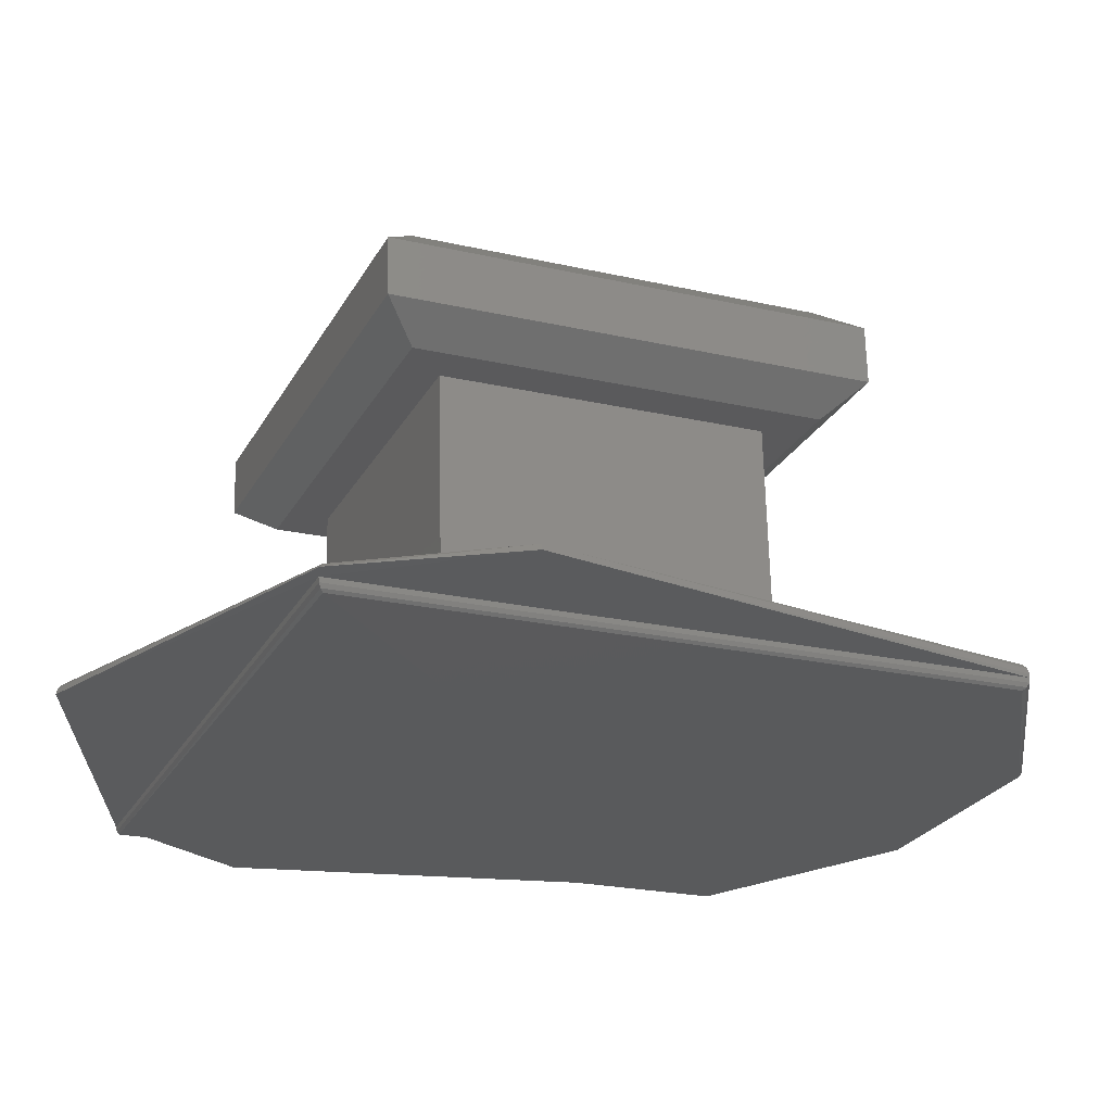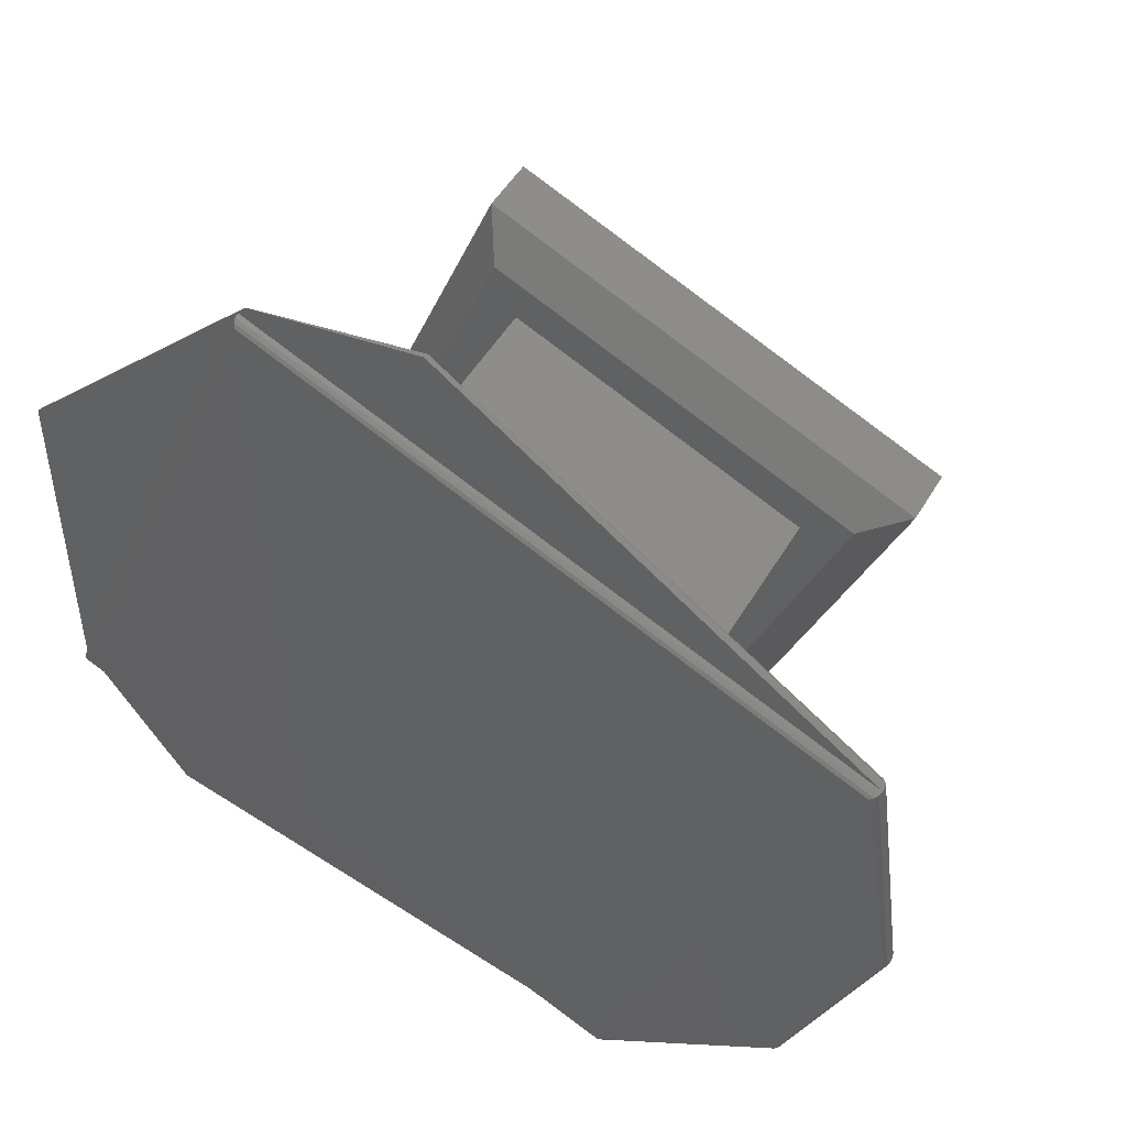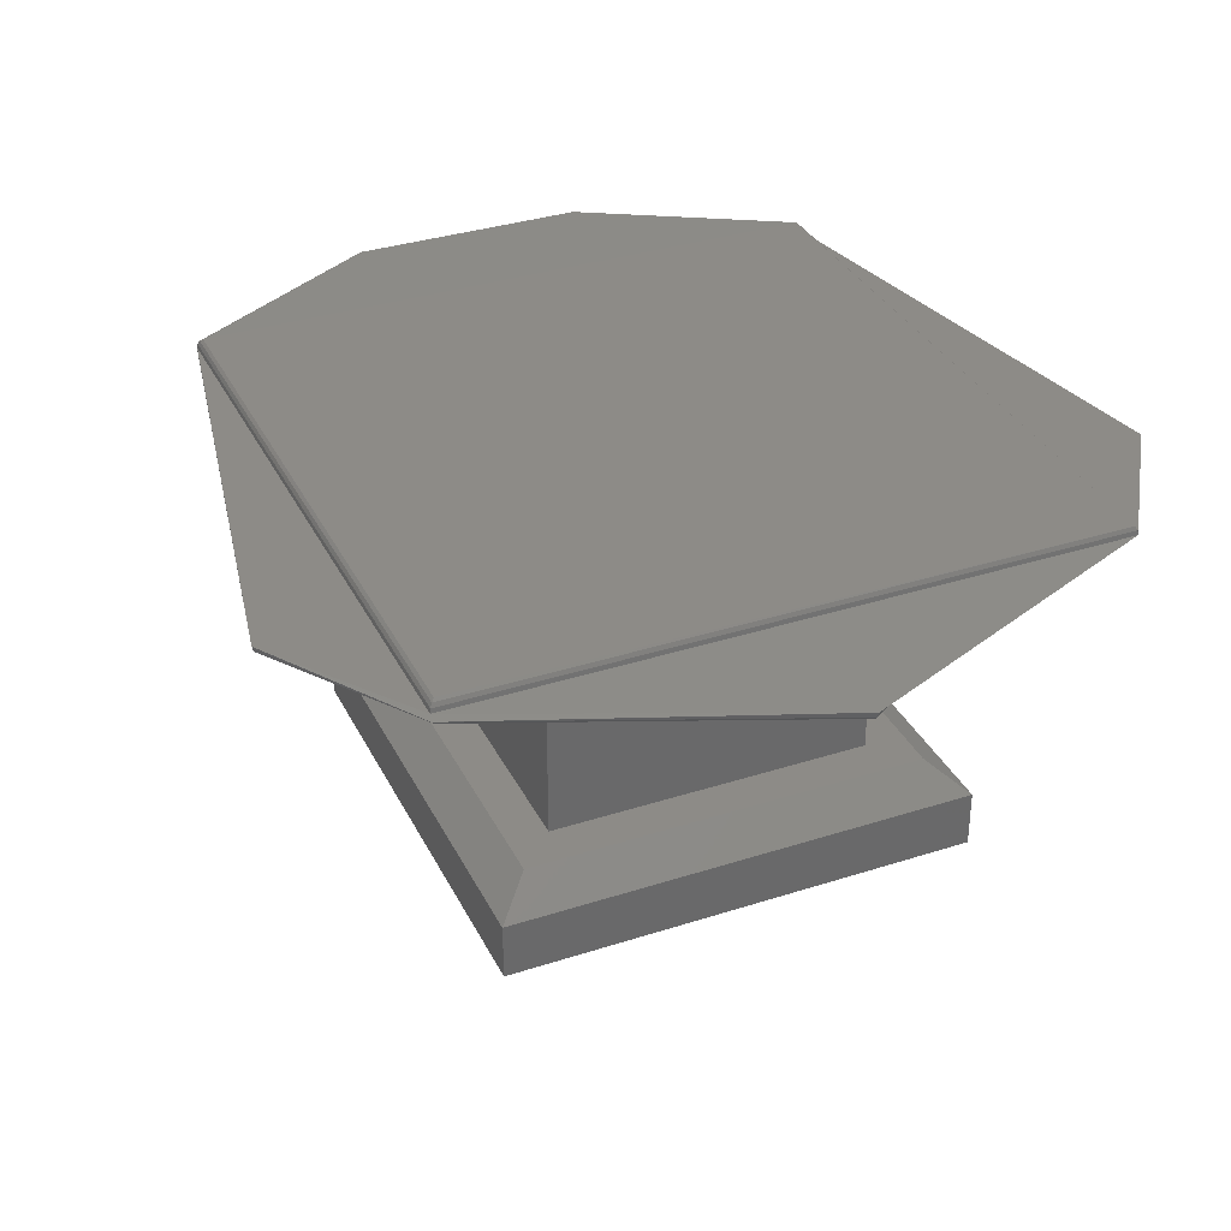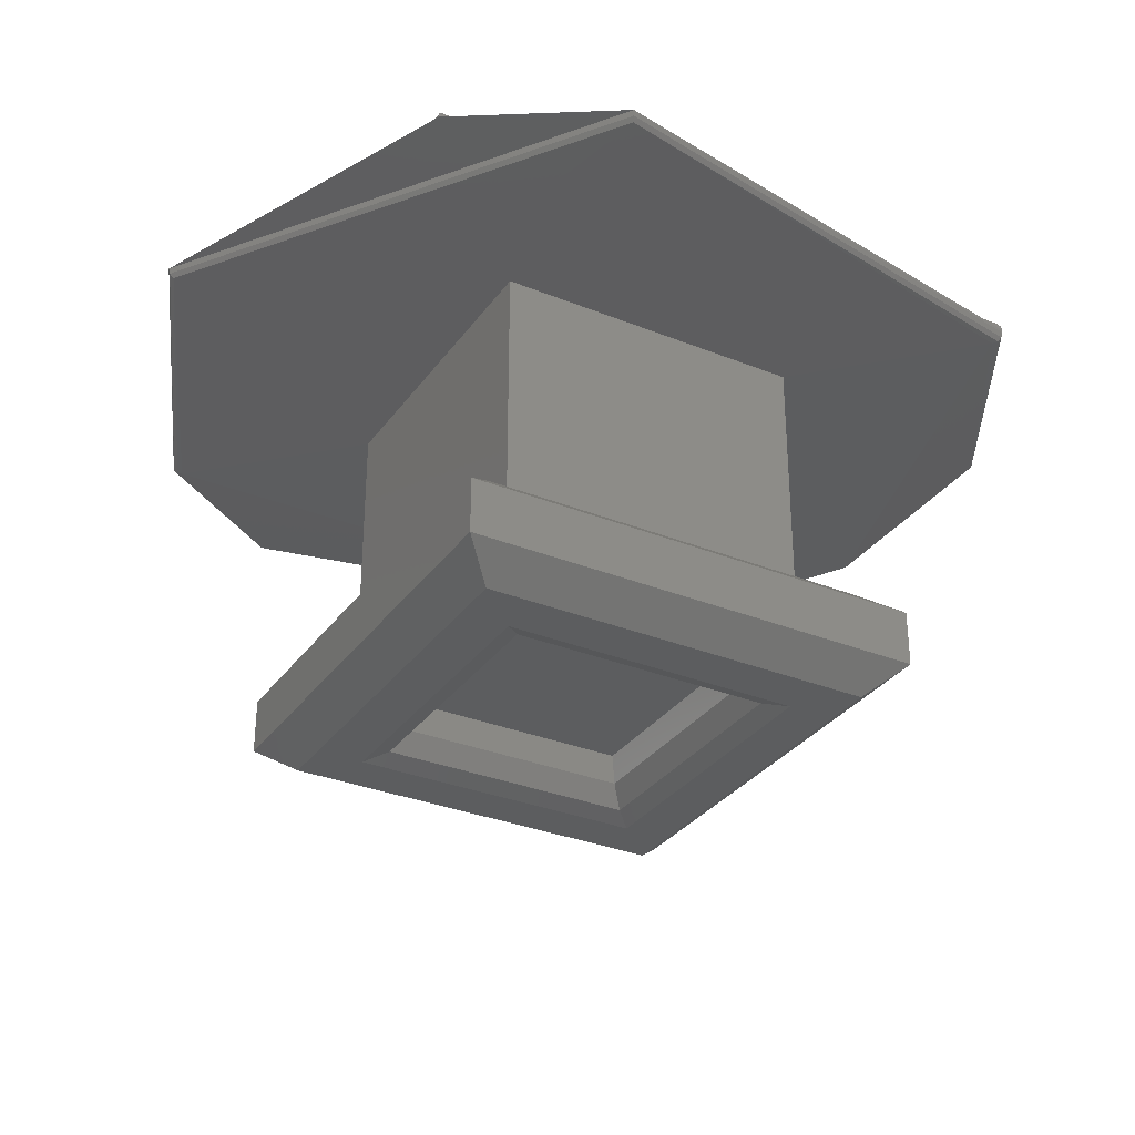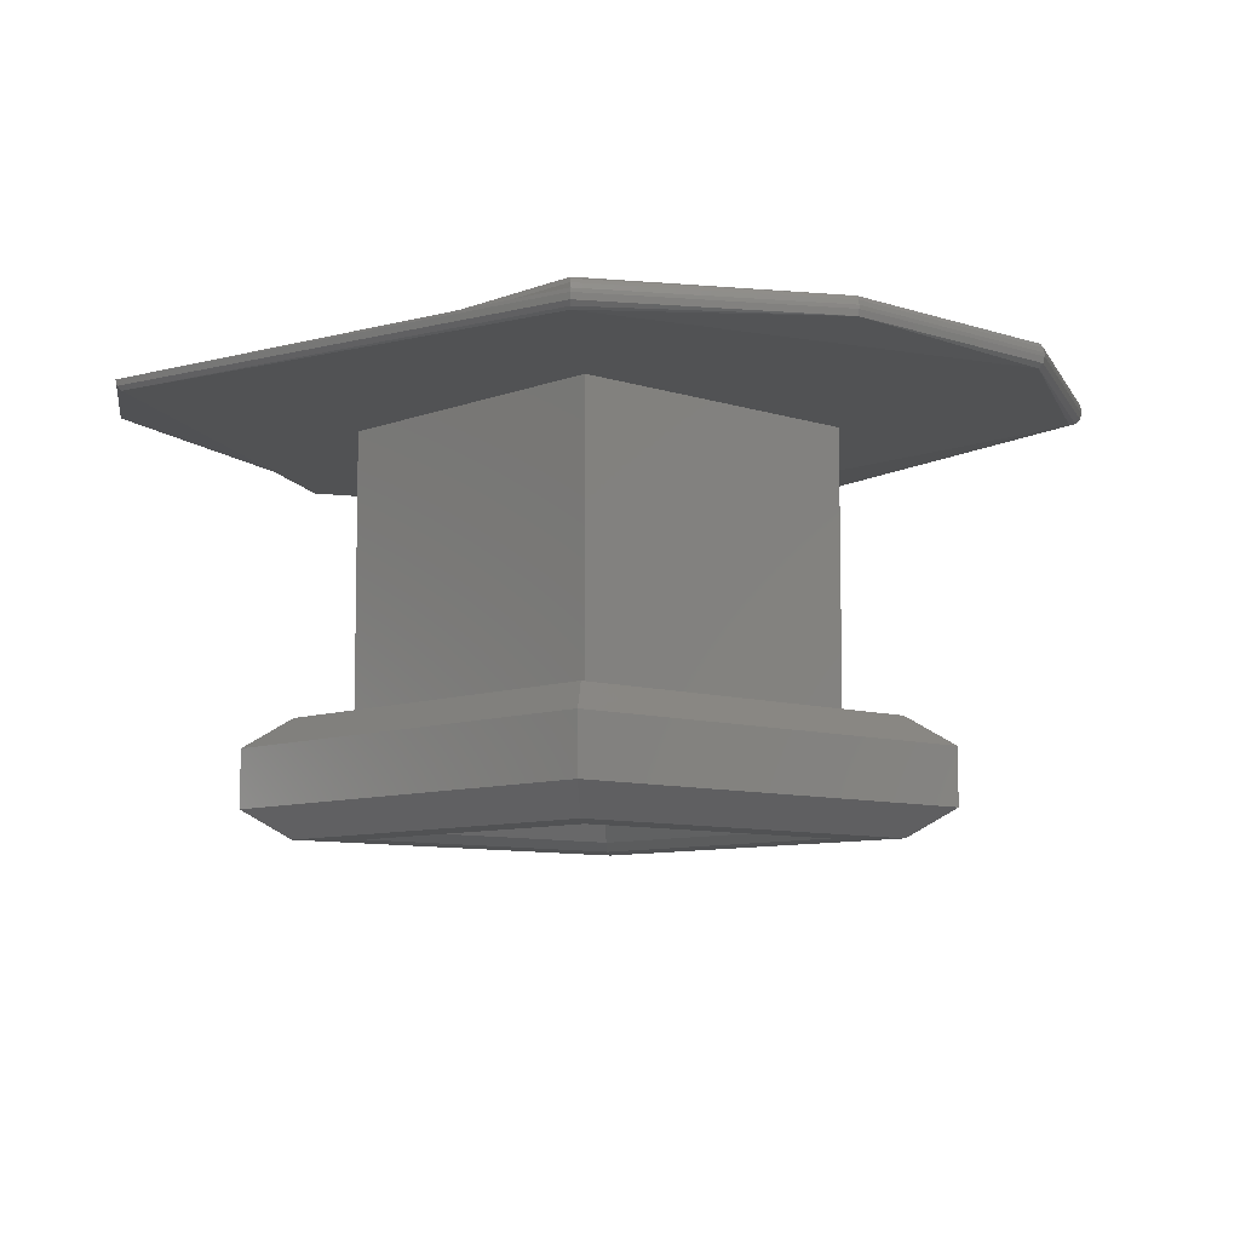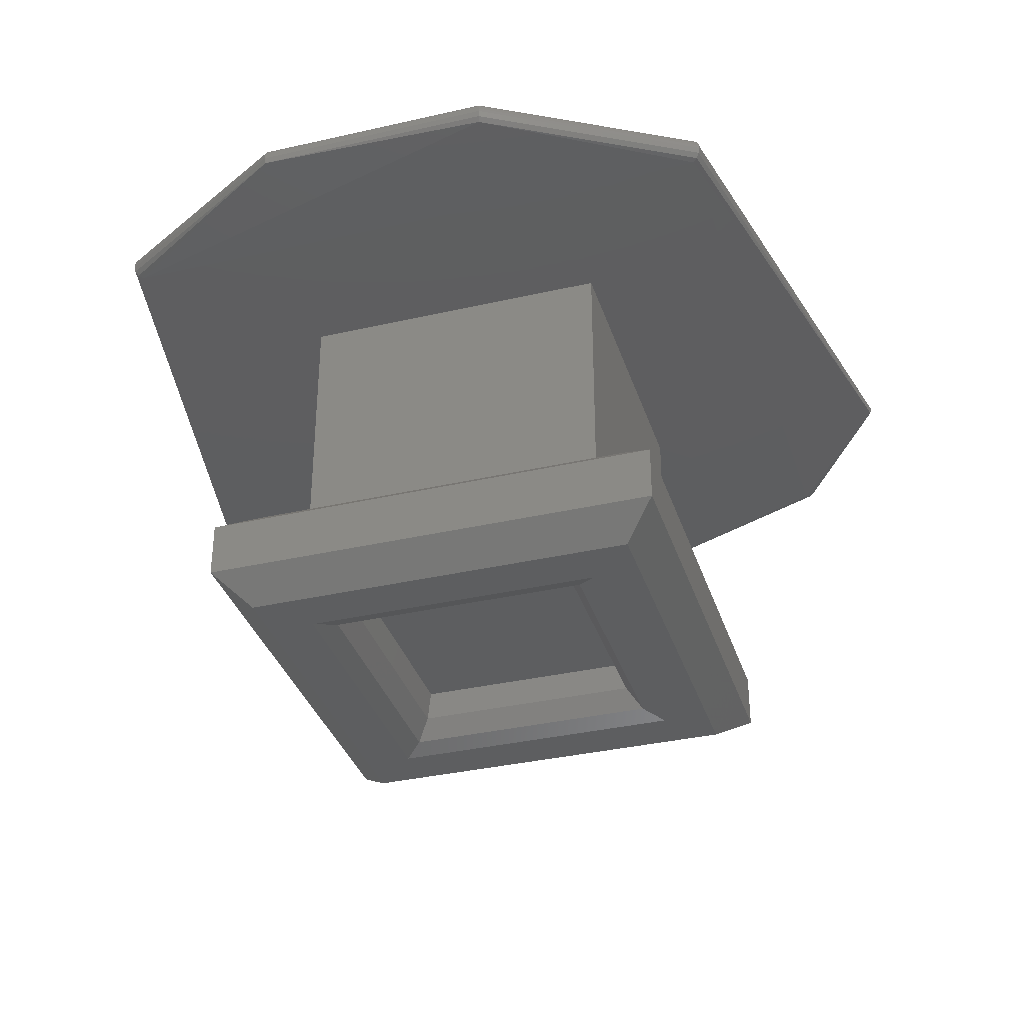
<metadata>
{"format":"stl","ext":"stl","renderer":"f3d","projection":"perspective","resolution":1024,"background":"white","views":[{"elev":65.7,"azim":-1.3,"up":"+Y"},{"elev":50.0,"azim":29.6,"up":"+Y"},{"elev":34.3,"azim":-136.1,"up":"+Z"},{"elev":-31.9,"azim":-52.1,"up":"+Z"},{"elev":-8.1,"azim":24.7,"up":"+Z"},{"elev":-35.1,"azim":84.4,"up":"+Z"}]}
</metadata>
<code>
# stl→obj: 80 verts, 162 faces
v 0.07481 -0.04528 0.2752
v 0.07481 -0.04527 0.2753
v 0.0785 -0.04774 0.2753
v 0.07849 -0.04774 0.2752
v 0.07846 -0.04776 0.2752
v 0.07841 -0.04778 0.2752
v 0.07332 -0.04566 0.2752
v 0.0733 -0.04562 0.2752
v 0.07328 -0.04558 0.2752
v 0.07111 -0.04773 0.2753
v 0.07116 -0.04775 0.2752
v 0.07112 -0.04774 0.2752
v 0.07201 -0.05206 0.2752
v 0.07629 -0.05287 0.2752
v 0.07198 -0.05208 0.2752
v 0.07197 -0.05209 0.2753
v 0.07631 -0.05292 0.2752
v 0.07633 -0.05295 0.2752
v 0.07633 -0.05296 0.2753
v 0.07797 -0.0517 0.2752
v 0.07798 -0.0517 0.2753
v 0.07872 -0.04979 0.2752
v 0.07876 -0.04979 0.2752
v 0.07877 -0.04979 0.2753
v 0.07328 -0.04557 0.2753
v 0.07111 -0.05079 0.2753
v 0.07557 -0.05111 0.2752
v 0.07665 -0.0485 0.2752
v 0.07557 -0.05111 0.2728
v 0.07665 -0.0485 0.2728
v 0.07404 -0.04742 0.2752
v 0.07404 -0.04742 0.2728
v 0.07296 -0.05003 0.2752
v 0.07296 -0.05003 0.2728
v 0.07712 -0.04831 0.2728
v 0.07385 -0.04696 0.2728
v 0.07249 -0.05022 0.2728
v 0.07576 -0.05158 0.2728
v 0.07369 -0.04656 0.272
v 0.07752 -0.04815 0.272
v 0.07712 -0.04831 0.2718
v 0.07385 -0.04696 0.2718
v 0.07369 -0.04656 0.2725
v 0.07752 -0.04815 0.2725
v 0.07209 -0.05039 0.272
v 0.07249 -0.05022 0.2718
v 0.07209 -0.05039 0.2725
v 0.07592 -0.05198 0.272
v 0.07576 -0.05158 0.2718
v 0.07592 -0.05198 0.2725
v 0.07553 -0.05102 0.2718
v 0.07656 -0.04854 0.2718
v 0.07408 -0.04751 0.2718
v 0.07305 -0.04999 0.2718
v 0.07424 -0.04791 0.272
v 0.07616 -0.04871 0.272
v 0.0761 -0.04873 0.2723
v 0.07427 -0.04797 0.2723
v 0.07417 -0.04774 0.2718
v 0.07633 -0.04864 0.2718
v 0.07345 -0.04983 0.272
v 0.07351 -0.0498 0.2723
v 0.07328 -0.0499 0.2718
v 0.07537 -0.05062 0.272
v 0.07534 -0.05056 0.2723
v 0.07544 -0.05079 0.2718
v 0.07328 -0.04558 0.2753
v 0.07849 -0.04774 0.2753
v 0.07329 -0.0456 0.2754
v 0.0733 -0.04563 0.2754
v 0.07844 -0.04776 0.2754
v 0.07847 -0.04775 0.2754
v 0.07112 -0.05079 0.2753
v 0.07114 -0.05078 0.2754
v 0.07631 -0.0529 0.2754
v 0.07632 -0.05293 0.2754
v 0.07797 -0.0517 0.2753
v 0.07795 -0.05168 0.2754
v 0.07876 -0.04979 0.2753
v 0.07874 -0.04979 0.2754
f 1 2 3
f 1 3 4
f 1 4 5
f 1 5 6
f 1 6 7
f 8 1 7
f 9 10 2
f 9 2 1
f 9 1 8
f 11 8 7
f 12 8 11
f 12 9 8
f 12 10 9
f 13 7 14
f 13 11 7
f 15 16 10
f 15 11 13
f 15 10 12
f 15 12 11
f 17 13 14
f 18 19 16
f 18 16 15
f 18 15 13
f 18 13 17
f 20 21 19
f 20 19 18
f 20 17 14
f 20 18 17
f 22 14 6
f 22 6 5
f 22 20 14
f 23 4 3
f 23 5 4
f 23 24 21
f 23 3 24
f 23 21 20
f 23 22 5
f 23 20 22
f 21 19 19
f 21 19 21
f 24 21 24
f 24 21 21
f 3 24 3
f 3 3 2
f 3 24 24
f 25 2 10
f 25 3 2
f 26 10 16
f 26 25 10
f 19 16 19
f 19 26 16
f 7 6 27
f 14 27 6
f 14 7 27
f 28 27 29
f 28 29 30
f 31 30 32
f 31 28 30
f 33 32 34
f 33 31 32
f 27 34 29
f 27 33 34
f 30 35 36
f 30 36 32
f 29 35 30
f 37 34 32
f 37 32 36
f 38 29 34
f 38 34 37
f 38 35 29
f 39 40 41
f 39 41 42
f 43 36 35
f 43 35 44
f 43 44 40
f 43 40 39
f 45 42 46
f 45 39 42
f 47 37 36
f 47 43 39
f 47 36 43
f 47 39 45
f 48 49 41
f 48 46 49
f 48 41 40
f 48 45 46
f 50 38 37
f 50 35 38
f 50 44 35
f 50 40 44
f 50 45 48
f 50 47 45
f 50 37 47
f 50 48 40
f 51 41 49
f 52 41 51
f 53 41 52
f 46 53 54
f 46 54 51
f 46 51 49
f 42 53 46
f 42 41 53
f 55 56 57
f 55 57 58
f 59 53 52
f 59 52 60
f 59 60 56
f 59 56 55
f 61 58 62
f 61 55 58
f 63 54 53
f 63 59 55
f 63 53 59
f 63 55 61
f 64 65 57
f 64 62 65
f 64 57 56
f 64 61 62
f 66 51 54
f 66 52 51
f 66 60 52
f 66 56 60
f 66 61 64
f 66 63 61
f 66 54 63
f 66 64 56
f 62 57 65
f 58 57 62
f 67 68 3
f 67 3 25
f 69 70 71
f 69 71 72
f 69 72 68
f 69 68 67
f 73 25 26
f 73 67 25
f 74 75 70
f 74 67 73
f 74 69 67
f 74 70 69
f 19 26 19
f 19 73 26
f 76 75 74
f 76 73 19
f 76 74 73
f 77 19 21
f 77 19 19
f 78 19 77
f 78 76 19
f 78 75 76
f 79 21 24
f 79 24 3
f 79 3 68
f 79 77 21
f 80 71 75
f 80 72 71
f 80 68 72
f 80 75 78
f 80 78 77
f 80 79 68
f 80 77 79
f 75 71 70

</code>
